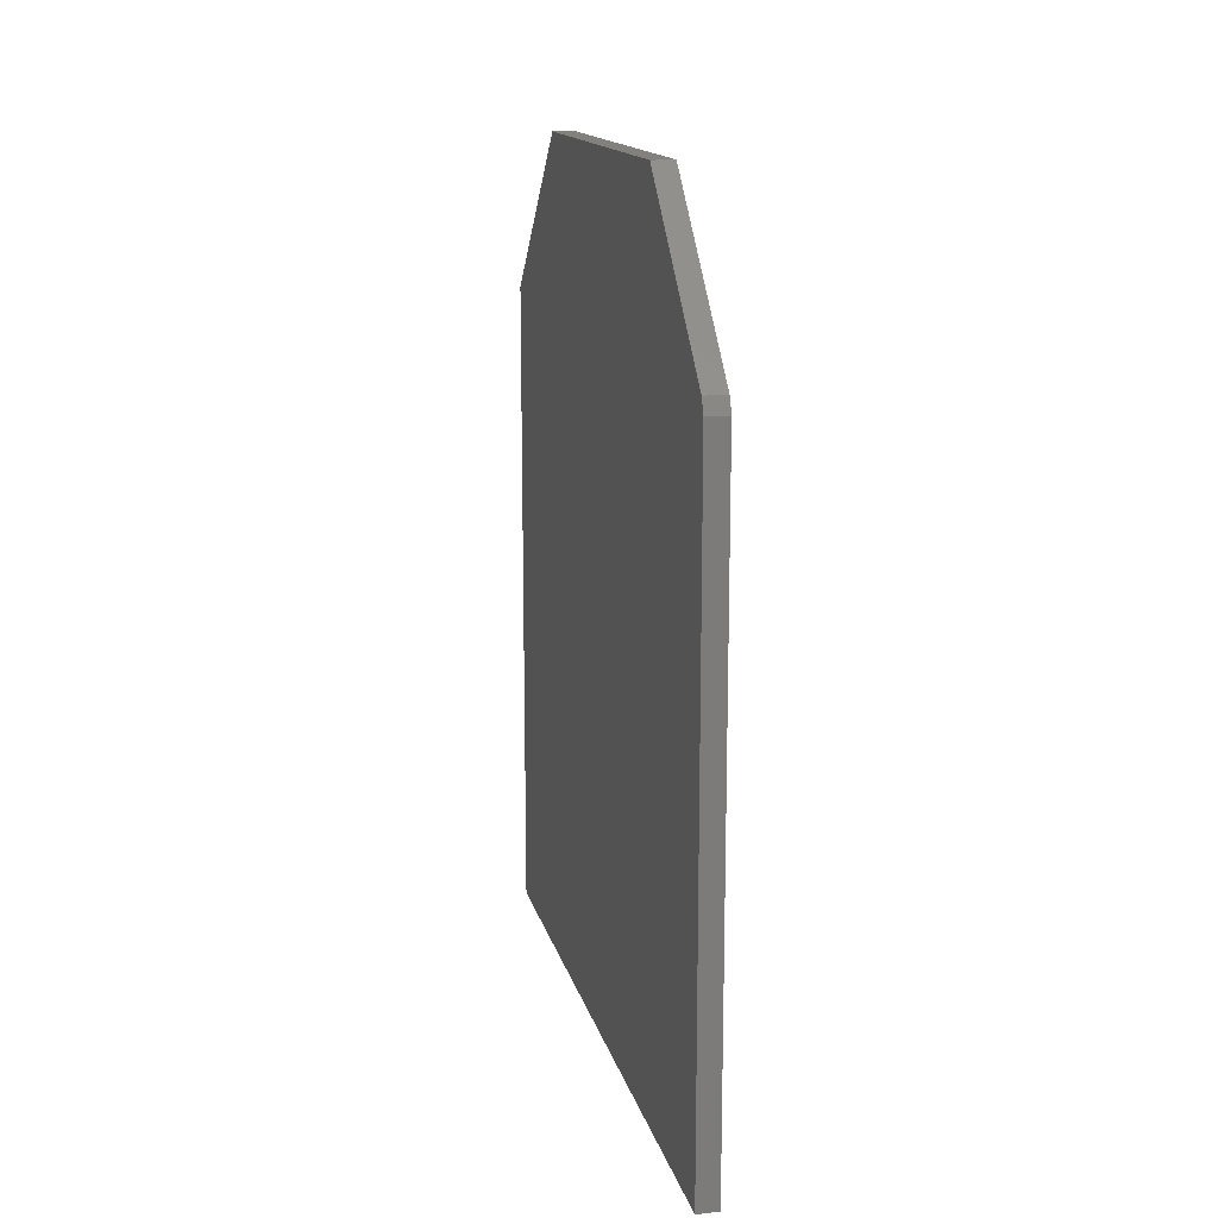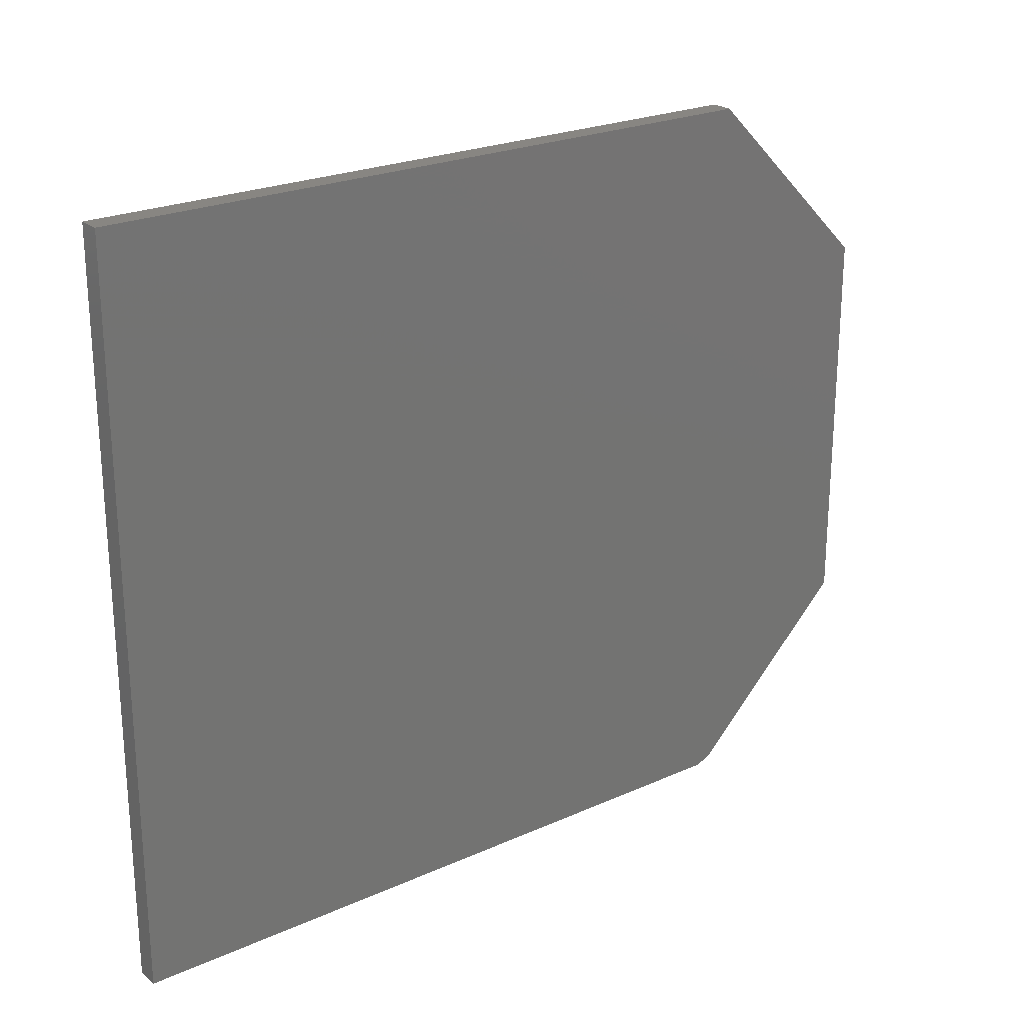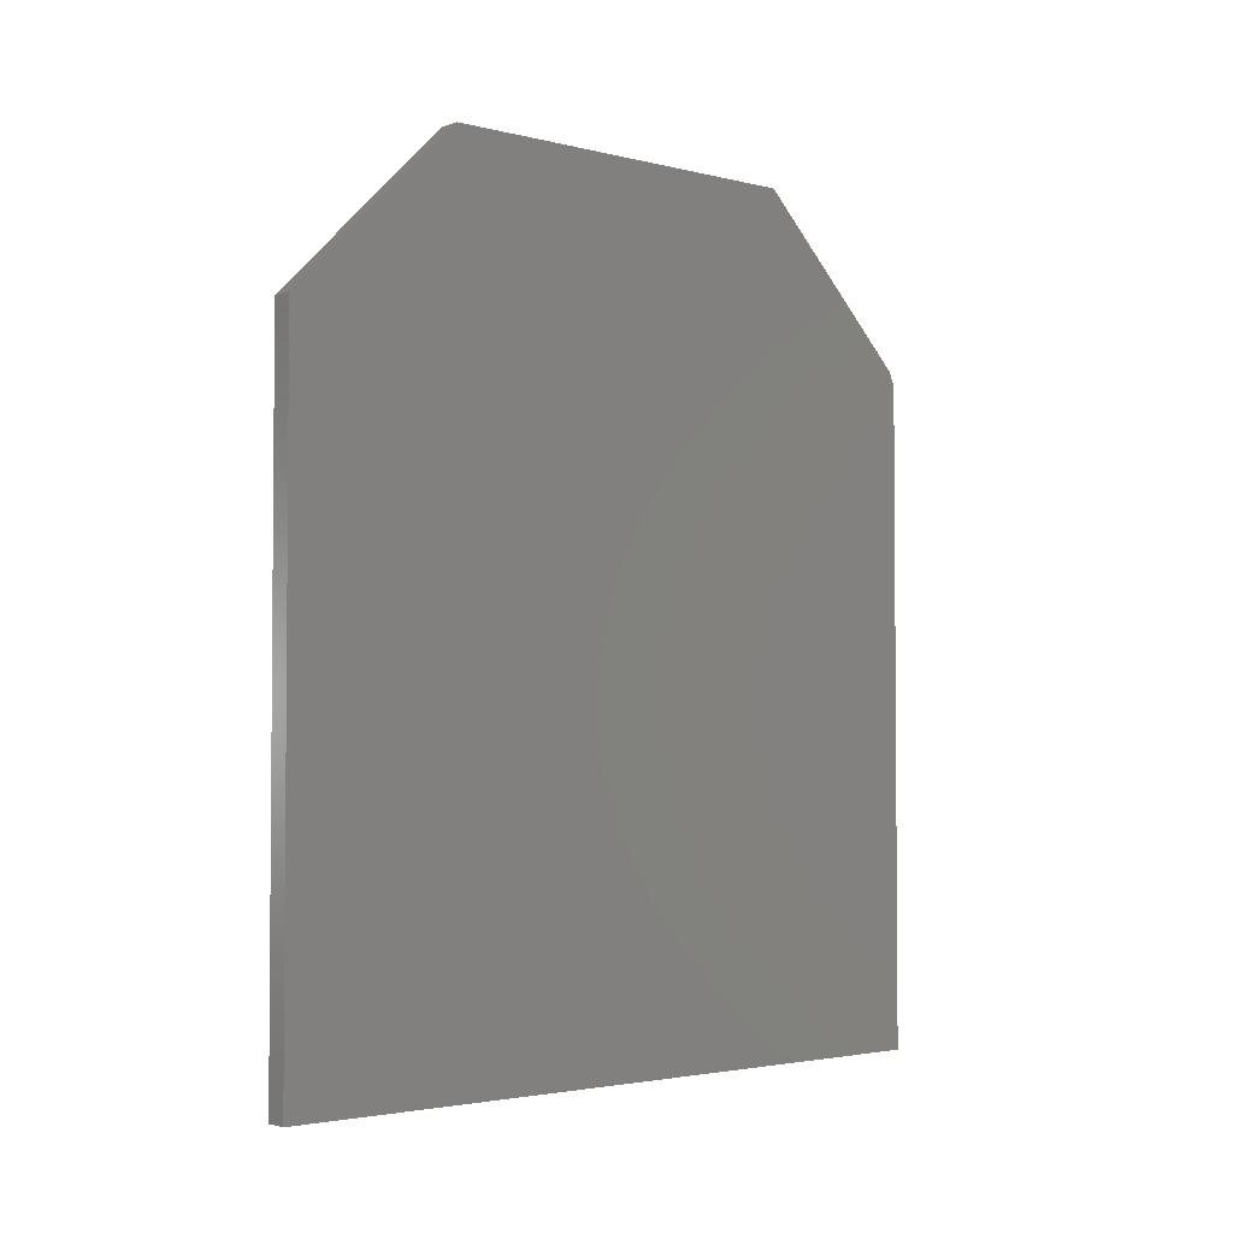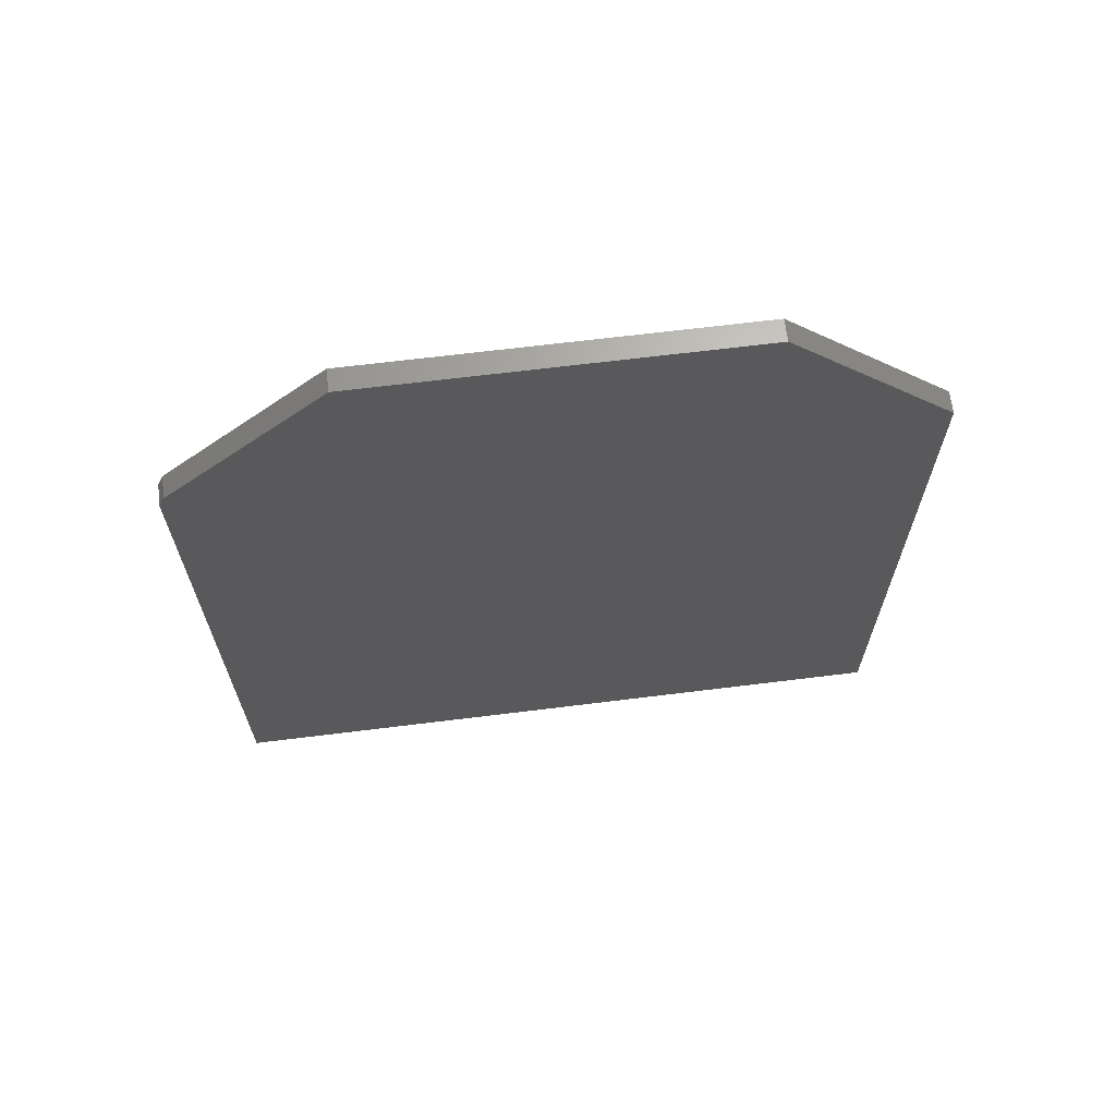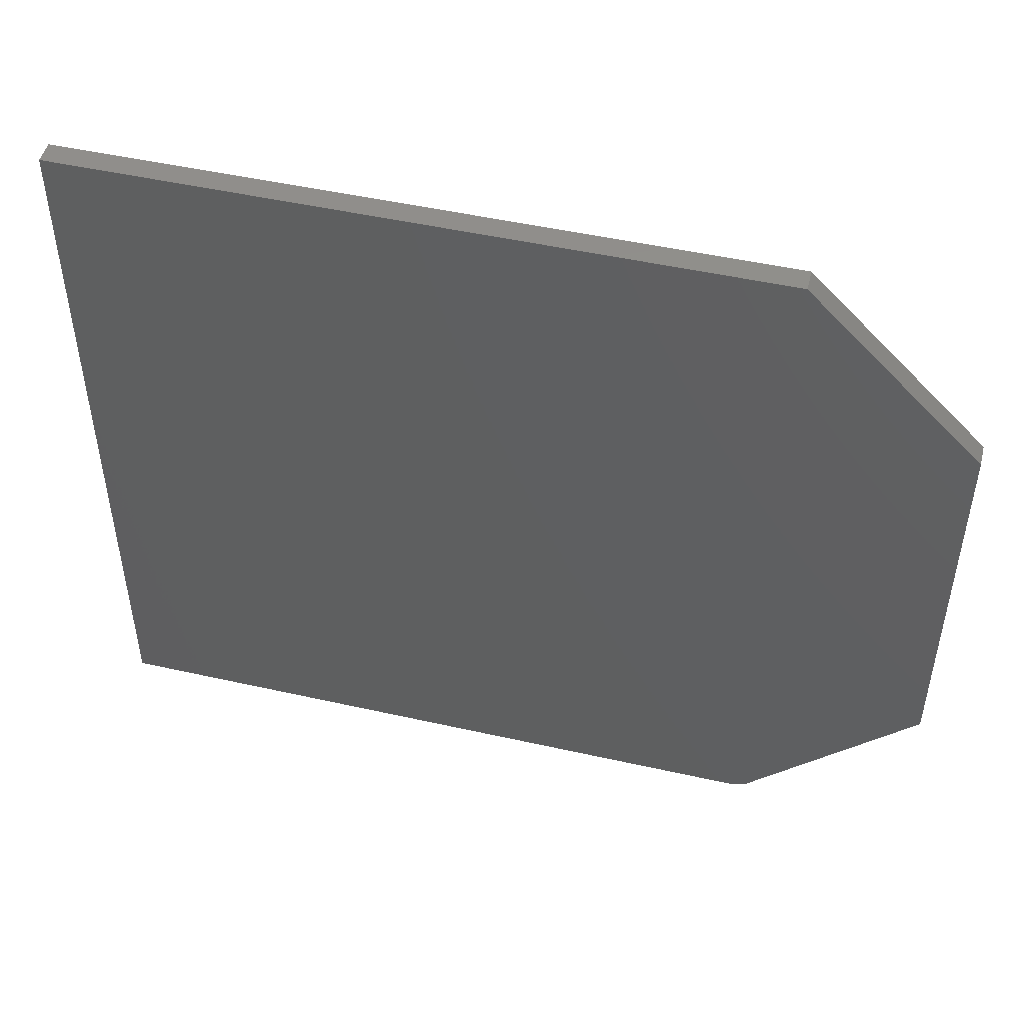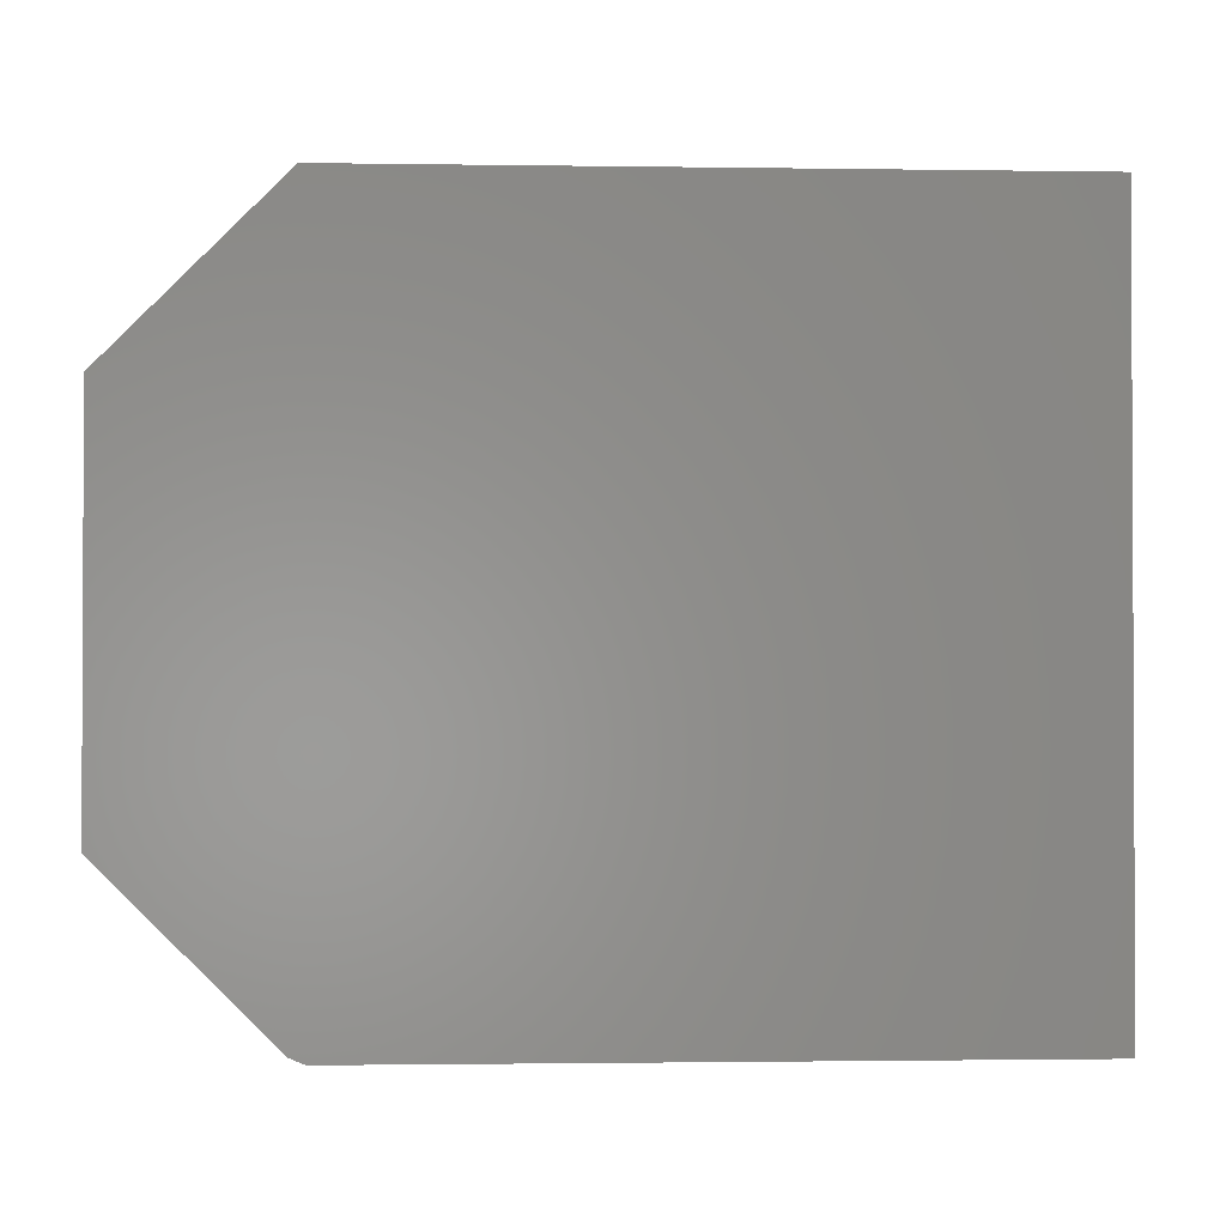
<metadata>
{"format":"stl","ext":"stl","renderer":"f3d","projection":"perspective","resolution":1024,"background":"white","views":[{"elev":15.1,"azim":-13.1,"up":"+Z"},{"elev":23.5,"azim":-127.0,"up":"+Y"},{"elev":-2.9,"azim":-130.4,"up":"+Z"},{"elev":66.6,"azim":82.9,"up":"+Z"},{"elev":48.7,"azim":-75.9,"up":"+Y"},{"elev":-1.5,"azim":86.8,"up":"+Y"}]}
</metadata>
<code>
# stl→obj: 14 verts, 24 faces
v 0.03906 0.3383 0.75
v 0.03906 -0.3406 0.75
v 0.03906 0.6383 0.45
v 0.03906 -0.6296 0.461
v 0.03906 -0.6406 0.4344
v 0.03906 -0.6406 -0.75
v 0.03906 0.6383 -0.75
v -1.315e-16 -0.6406 0.4344
v -1.345e-16 -0.6296 0.461
v -1.332e-16 0.6383 0.45
v -1.665e-16 -0.3406 0.75
v -1.665e-16 0.3383 0.75
v 0 -0.6406 -0.75
v 8.694e-33 0.6383 -0.75
f 1 2 3
f 3 2 4
f 3 4 5
f 5 6 3
f 3 6 7
f 8 9 10
f 10 9 11
f 10 11 12
f 8 10 13
f 13 10 14
f 5 8 6
f 6 8 13
f 2 11 4
f 4 11 9
f 4 9 5
f 5 9 8
f 1 12 2
f 2 12 11
f 3 10 1
f 1 10 12
f 7 14 3
f 3 14 10
f 6 13 7
f 7 13 14

</code>
